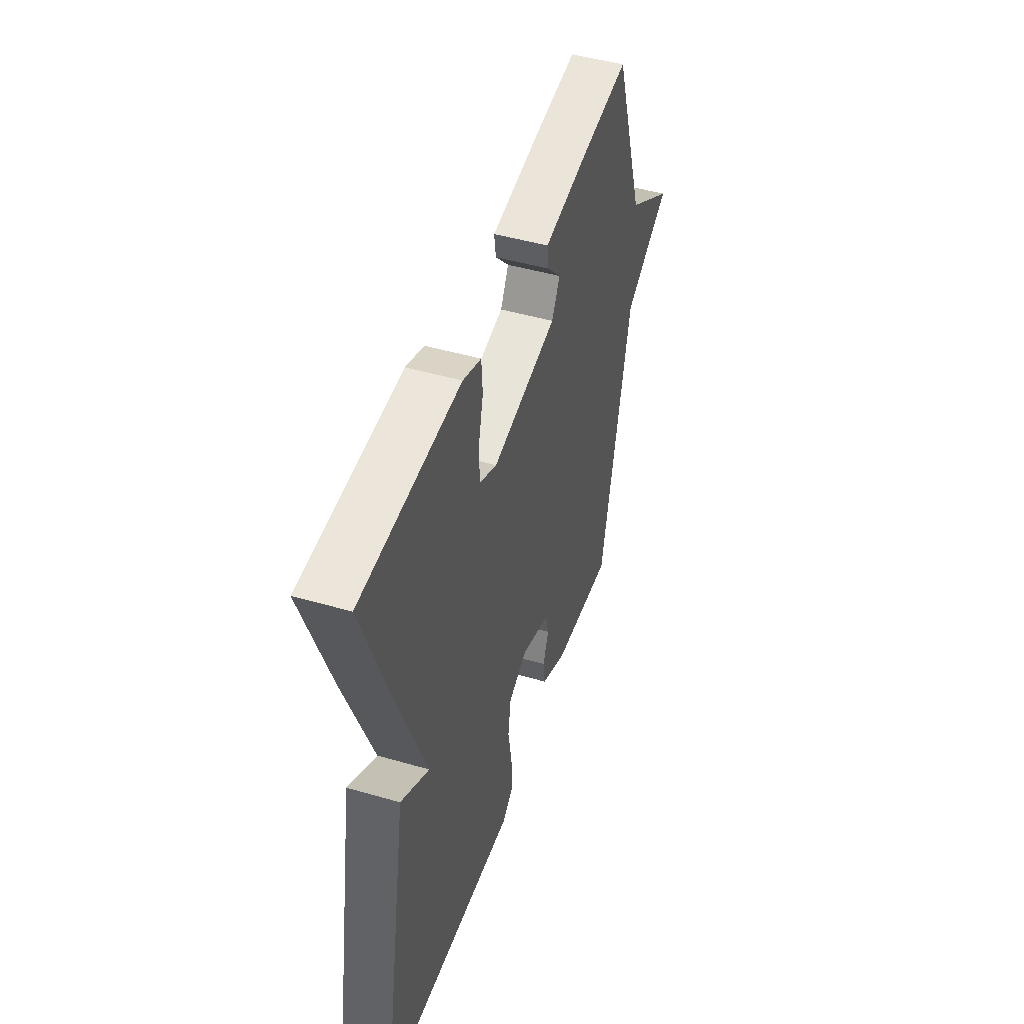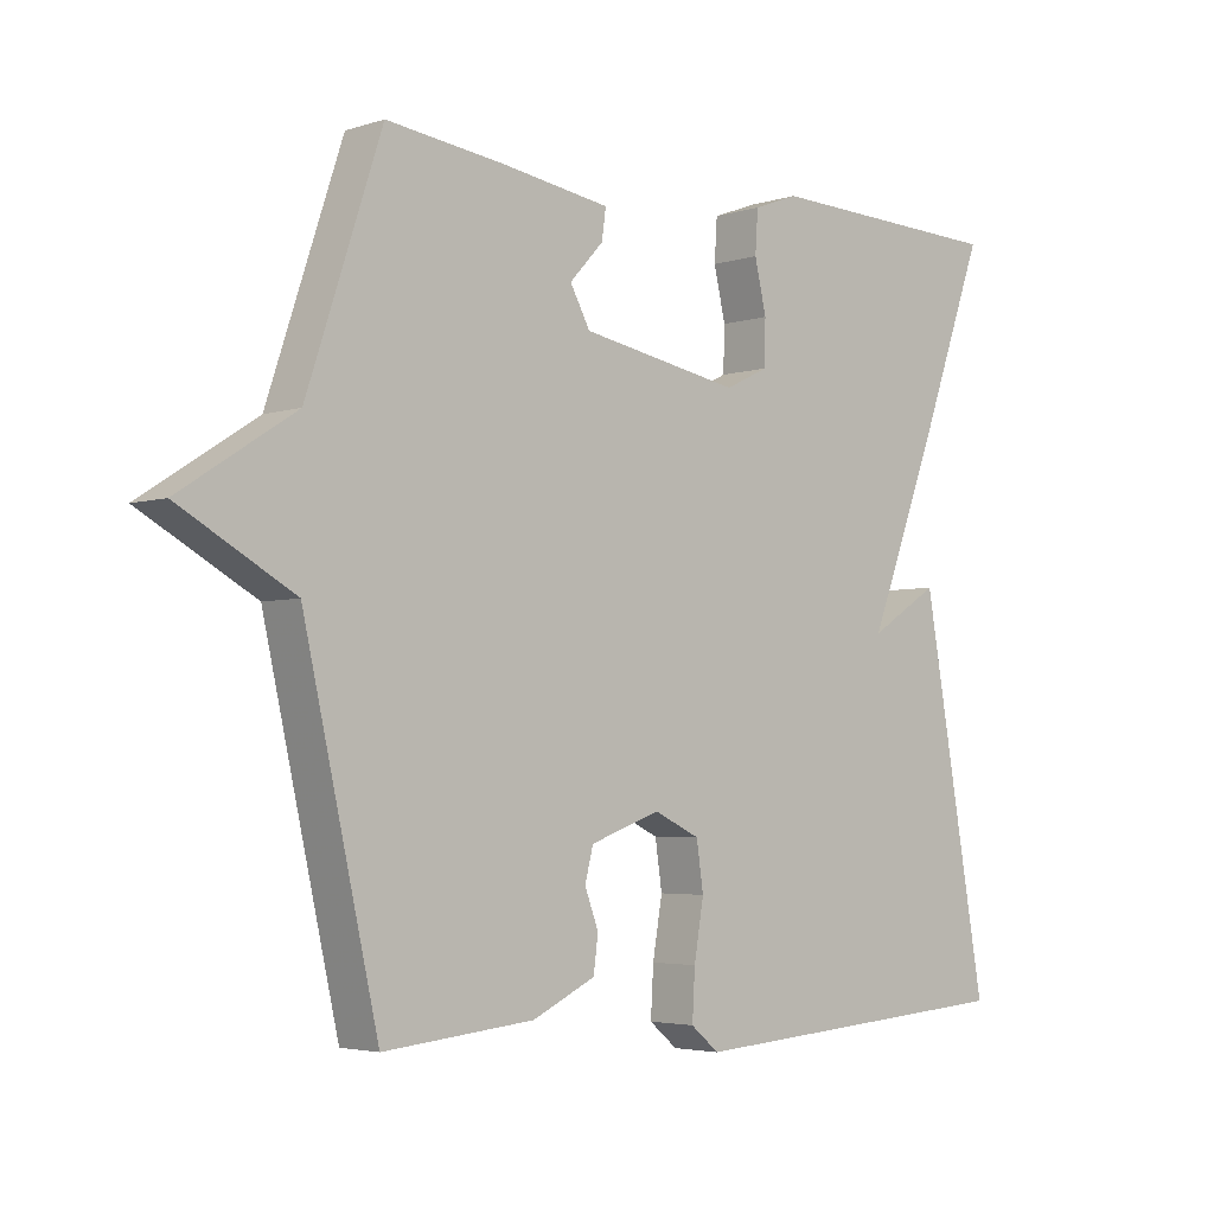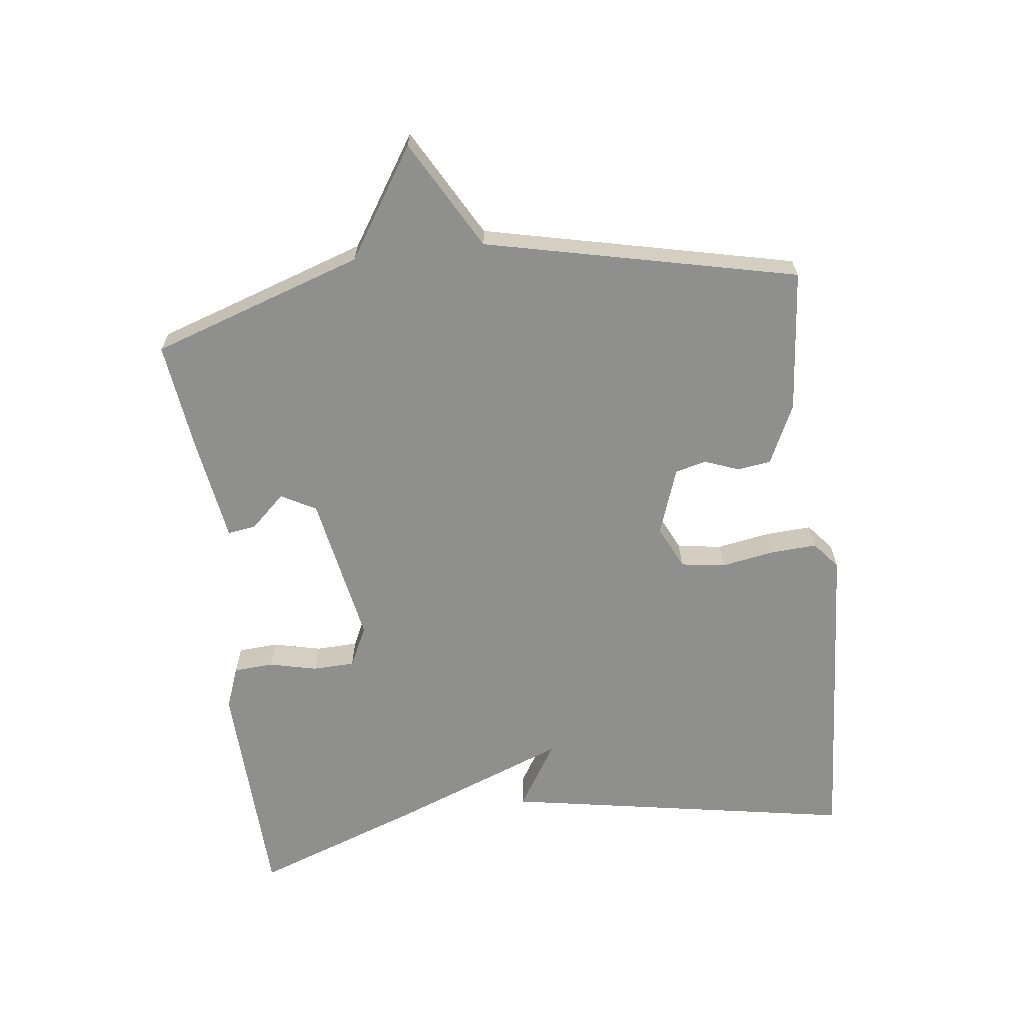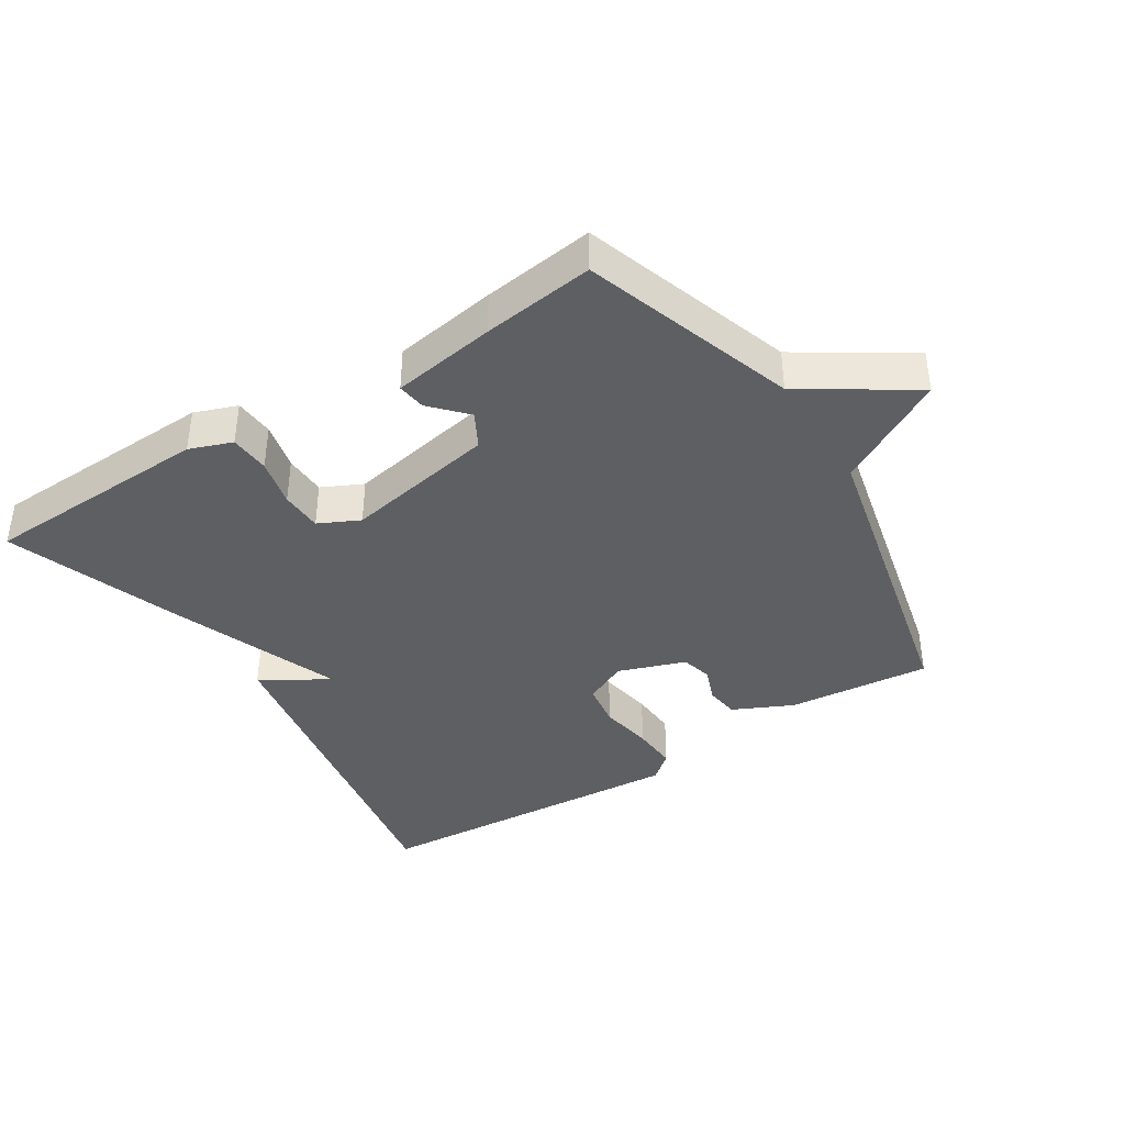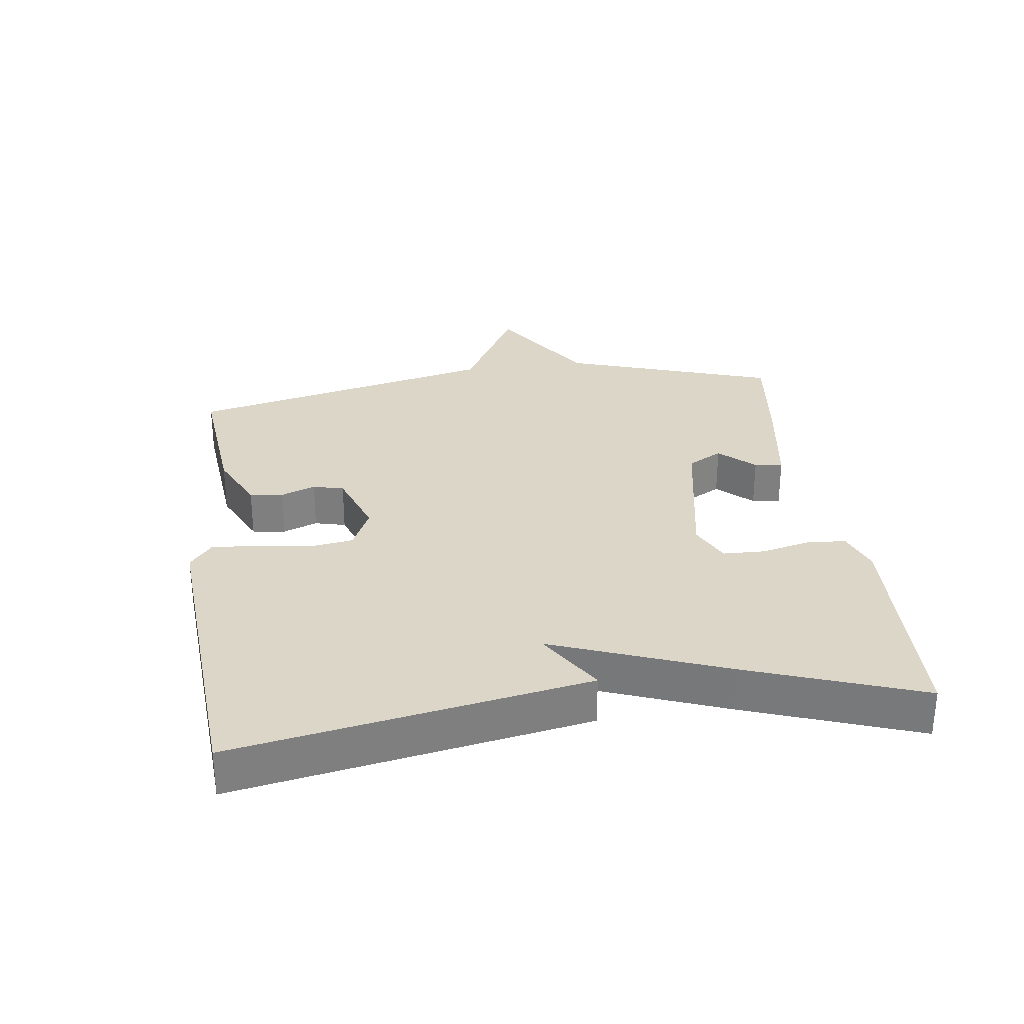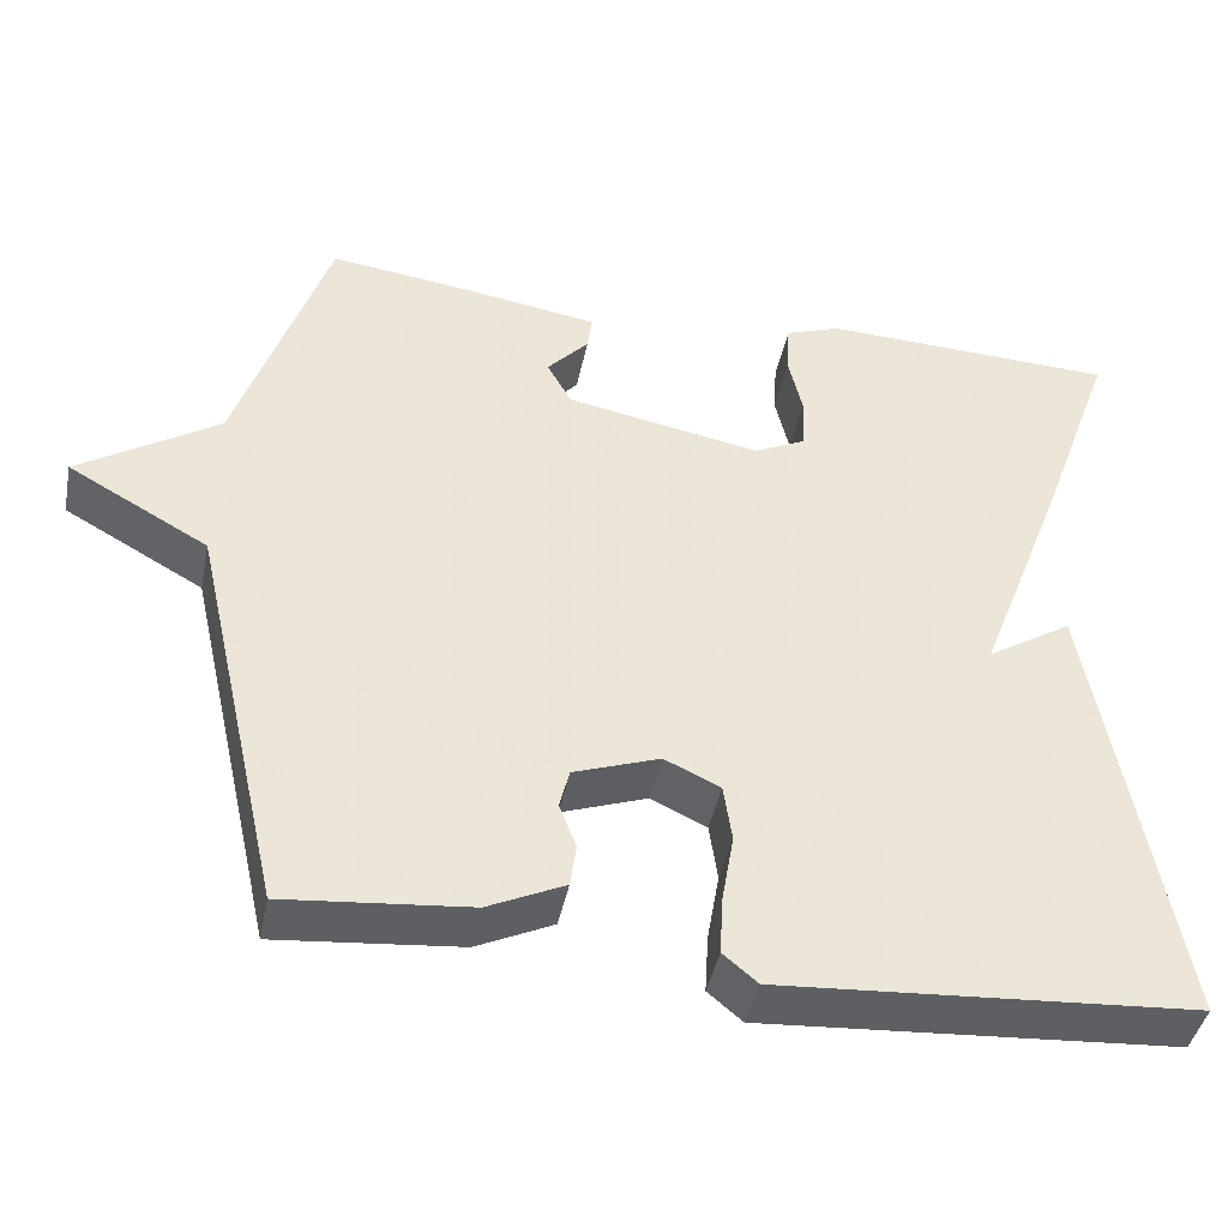
<metadata>
{"format":"obj","ext":"obj","renderer":"f3d","projection":"perspective","resolution":1024,"background":"white","views":[{"elev":47.1,"azim":-71.8,"up":"+Z"},{"elev":-3.7,"azim":136.7,"up":"+Z"},{"elev":-65.1,"azim":97.0,"up":"+Y"},{"elev":-39.5,"azim":32.3,"up":"+Y"},{"elev":30.2,"azim":-97.8,"up":"+Y"},{"elev":-42.9,"azim":168.7,"up":"+Z"}]}
</metadata>
<code>
v -0.5 0.07 0.5
v -0.149 0.07 0.513
v -0.084 0.07 0.489
v -0.08 0.07 0.428
v -0.097 0.07 0.355
v -0.095 0.07 0.291
v -0.033 0.07 0.261
v 0.198 0.07 0.304
v 0.227 0.07 0.357
v 0.178 0.07 0.41
v 0.172 0.07 0.453
v 0.33 0.07 0.478
v 0.5 0.07 0.5
v 0.608 0.07 0.176
v 0.774 0.07 0.069
v 0.608 0.07 -0.024
v 0.5 0.07 -0.5
v 0.282 0.07 -0.479
v 0.191 0.07 -0.436
v 0.184 0.07 -0.385
v 0.204 0.07 -0.332
v 0.192 0.07 -0.285
v 0.09 0.07 -0.249
v 0.024 0.07 -0.28
v 0.014 0.07 -0.348
v 0.028 0.07 -0.43
v 0.032 0.07 -0.5
v -0.009 0.07 -0.534
v -0.5 0.07 -0.5
v -0.405 0.07 0.037
v -0.304 0.07 -0.026
v -0.405 0.07 0.237
v -0.5 0 0.5
v -0.149 0 0.513
v -0.084 0 0.489
v -0.08 0 0.428
v -0.097 0 0.355
v -0.095 0 0.291
v -0.033 0 0.261
v 0.198 0 0.304
v 0.227 0 0.357
v 0.178 0 0.41
v 0.172 0 0.453
v 0.33 0 0.478
v 0.5 0 0.5
v 0.608 0 0.176
v 0.774 0 0.069
v 0.608 0 -0.024
v 0.5 0 -0.5
v 0.282 0 -0.479
v 0.191 0 -0.436
v 0.184 0 -0.385
v 0.204 0 -0.332
v 0.192 0 -0.285
v 0.09 0 -0.249
v 0.024 0 -0.28
v 0.014 0 -0.348
v 0.028 0 -0.43
v 0.032 0 -0.5
v -0.009 0 -0.534
v -0.5 0 -0.5
v -0.405 0 0.037
v -0.304 0 -0.026
v -0.405 0 0.237
f 3 4 5
f 2 3 5
f 1 2 5
f 32 1 5
f 31 32 5
f 29 30 31
f 28 29 31
f 27 28 31
f 26 27 31
f 25 26 31
f 24 25 31
f 23 24 31
f 22 23 31
f 19 20 21
f 18 19 21
f 17 18 21
f 16 17 21
f 16 21 22
f 14 15 16
f 13 14 16
f 12 13 16
f 11 12 16
f 10 11 16
f 9 10 16
f 8 9 16 22
f 7 8 22 31
f 31 5 6
f 6 7 31
f 37 36 35
f 37 35 34
f 37 34 33
f 37 33 64
f 37 64 63
f 63 62 61
f 63 61 60
f 63 60 59
f 63 59 58
f 63 58 57
f 63 57 56
f 63 56 55
f 63 55 54
f 53 52 51
f 53 51 50
f 53 50 49
f 53 49 48
f 54 53 48
f 48 47 46
f 48 46 45
f 48 45 44
f 48 44 43
f 48 43 42
f 48 42 41
f 54 48 41 40
f 63 54 40 39
f 38 37 63
f 63 39 38
f 1 33 34 2
f 2 34 35 3
f 3 35 36 4
f 4 36 37 5
f 5 37 38 6
f 6 38 39 7
f 7 39 40 8
f 8 40 41 9
f 9 41 42 10
f 10 42 43 11
f 11 43 44 12
f 12 44 45 13
f 13 45 46 14
f 14 46 47 15
f 15 47 48 16
f 16 48 49 17
f 17 49 50 18
f 18 50 51 19
f 19 51 52 20
f 20 52 53 21
f 21 53 54 22
f 22 54 55 23
f 23 55 56 24
f 24 56 57 25
f 25 57 58 26
f 26 58 59 27
f 27 59 60 28
f 28 60 61 29
f 29 61 62 30
f 30 62 63 31
f 31 63 64 32
f 32 64 33 1

</code>
